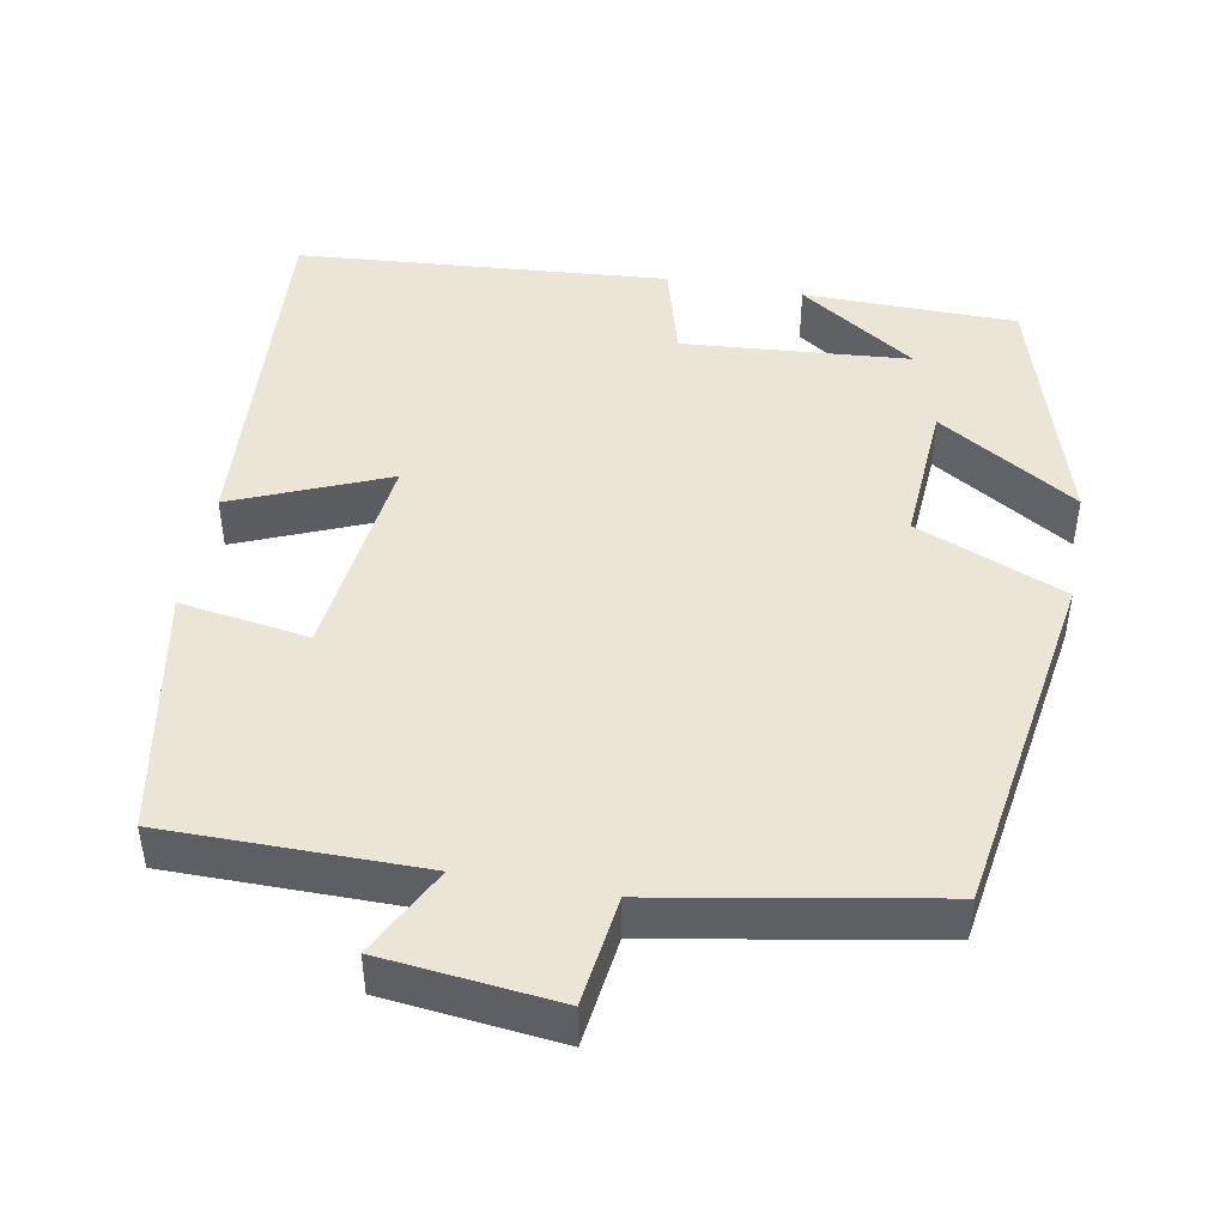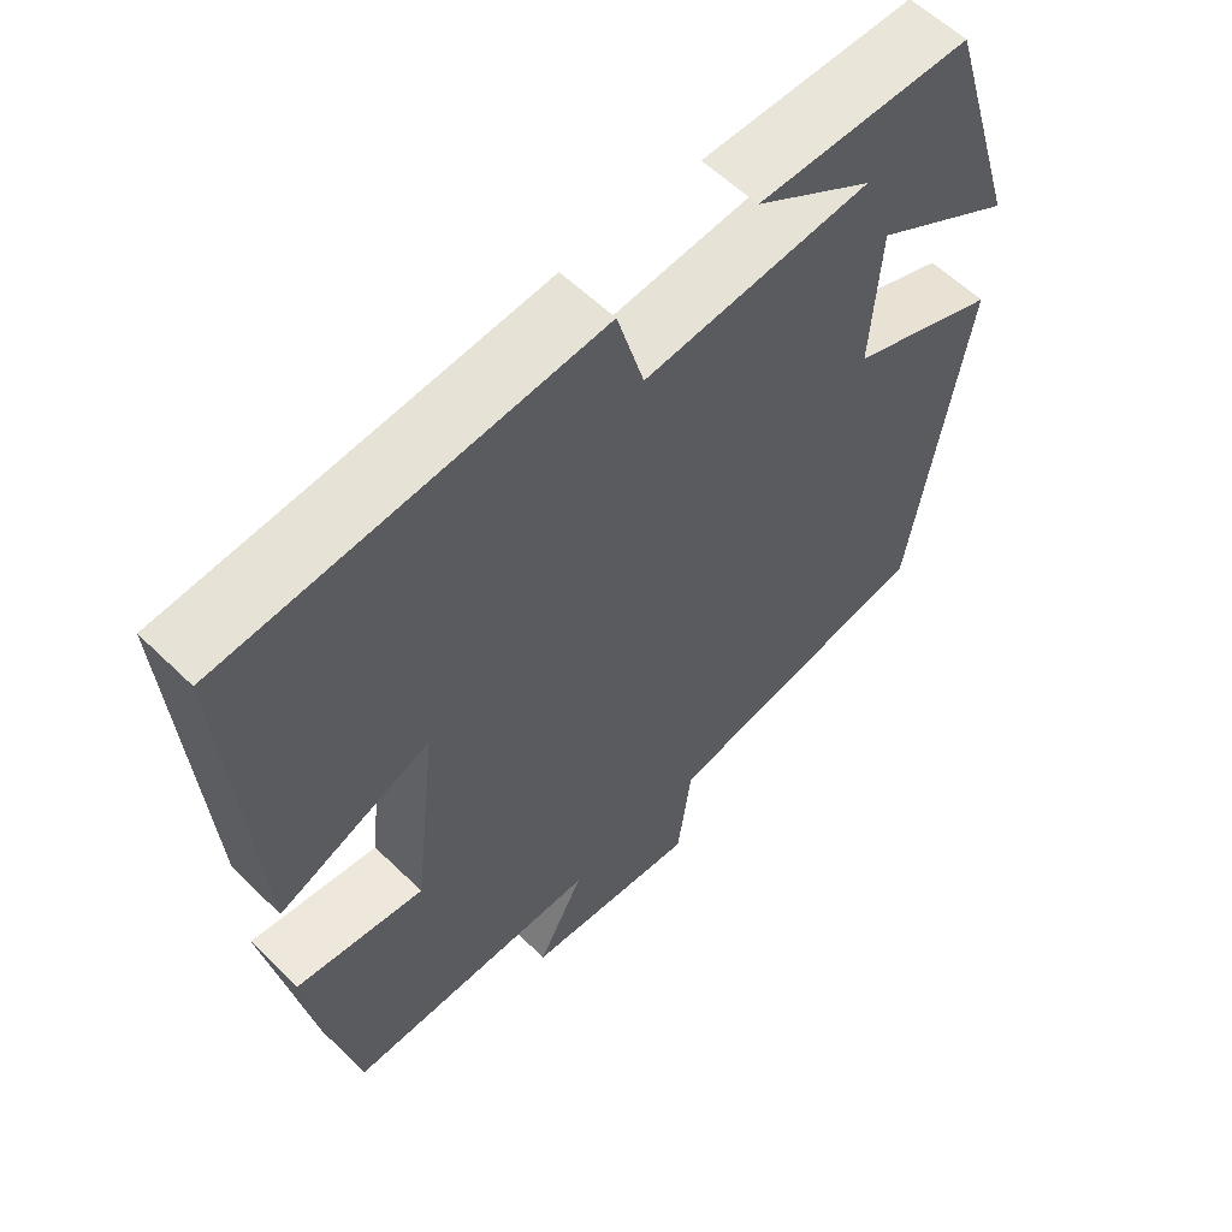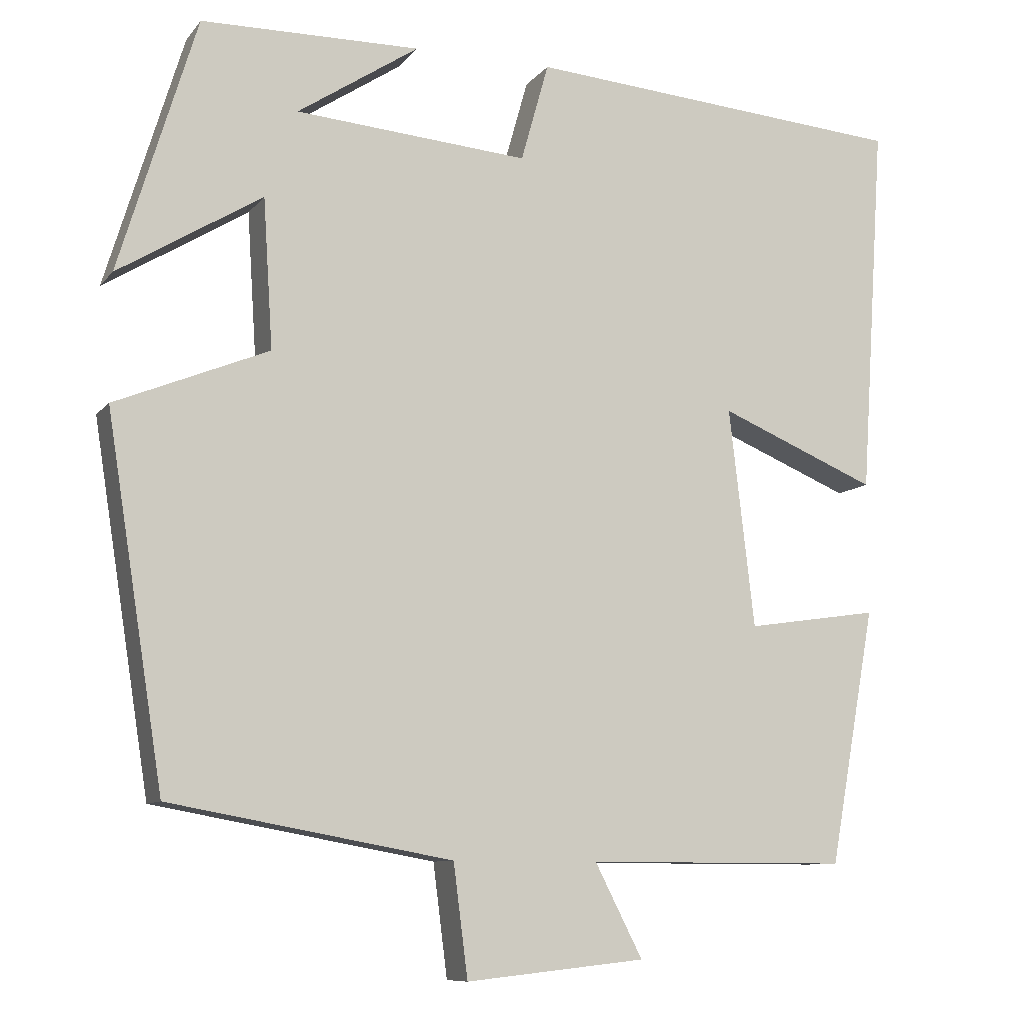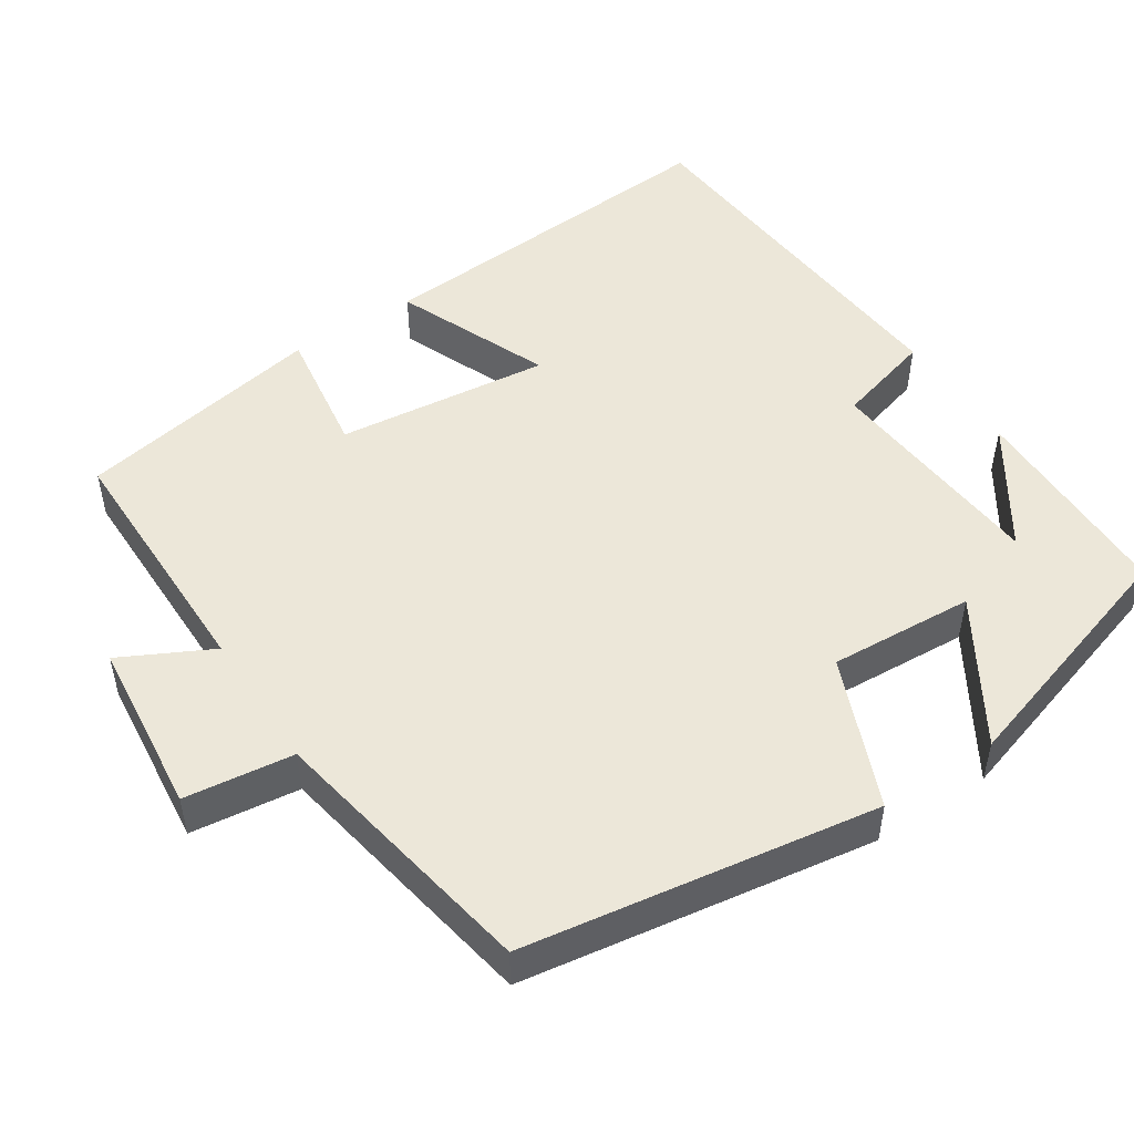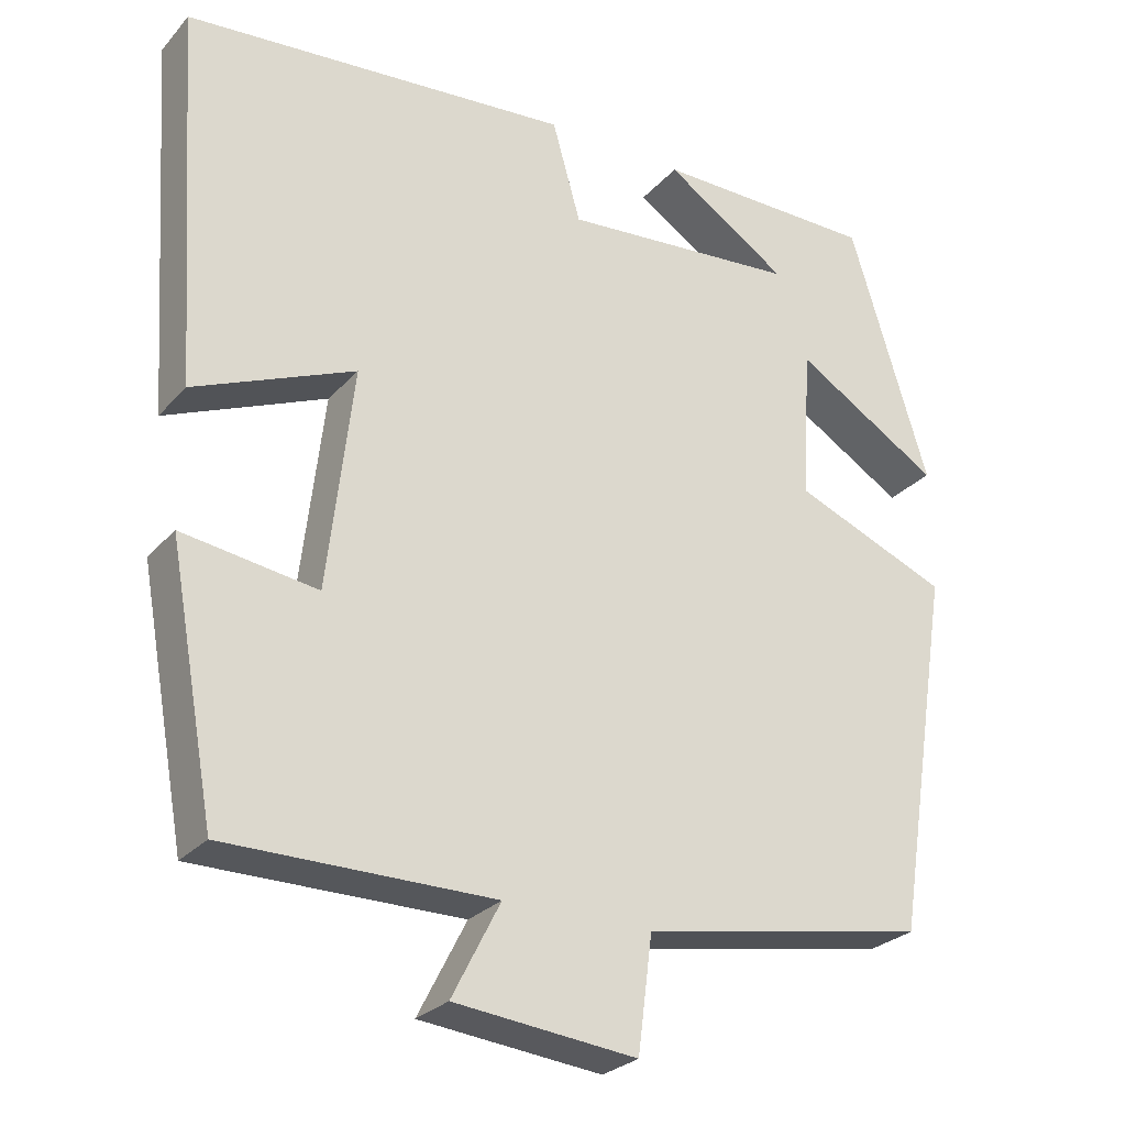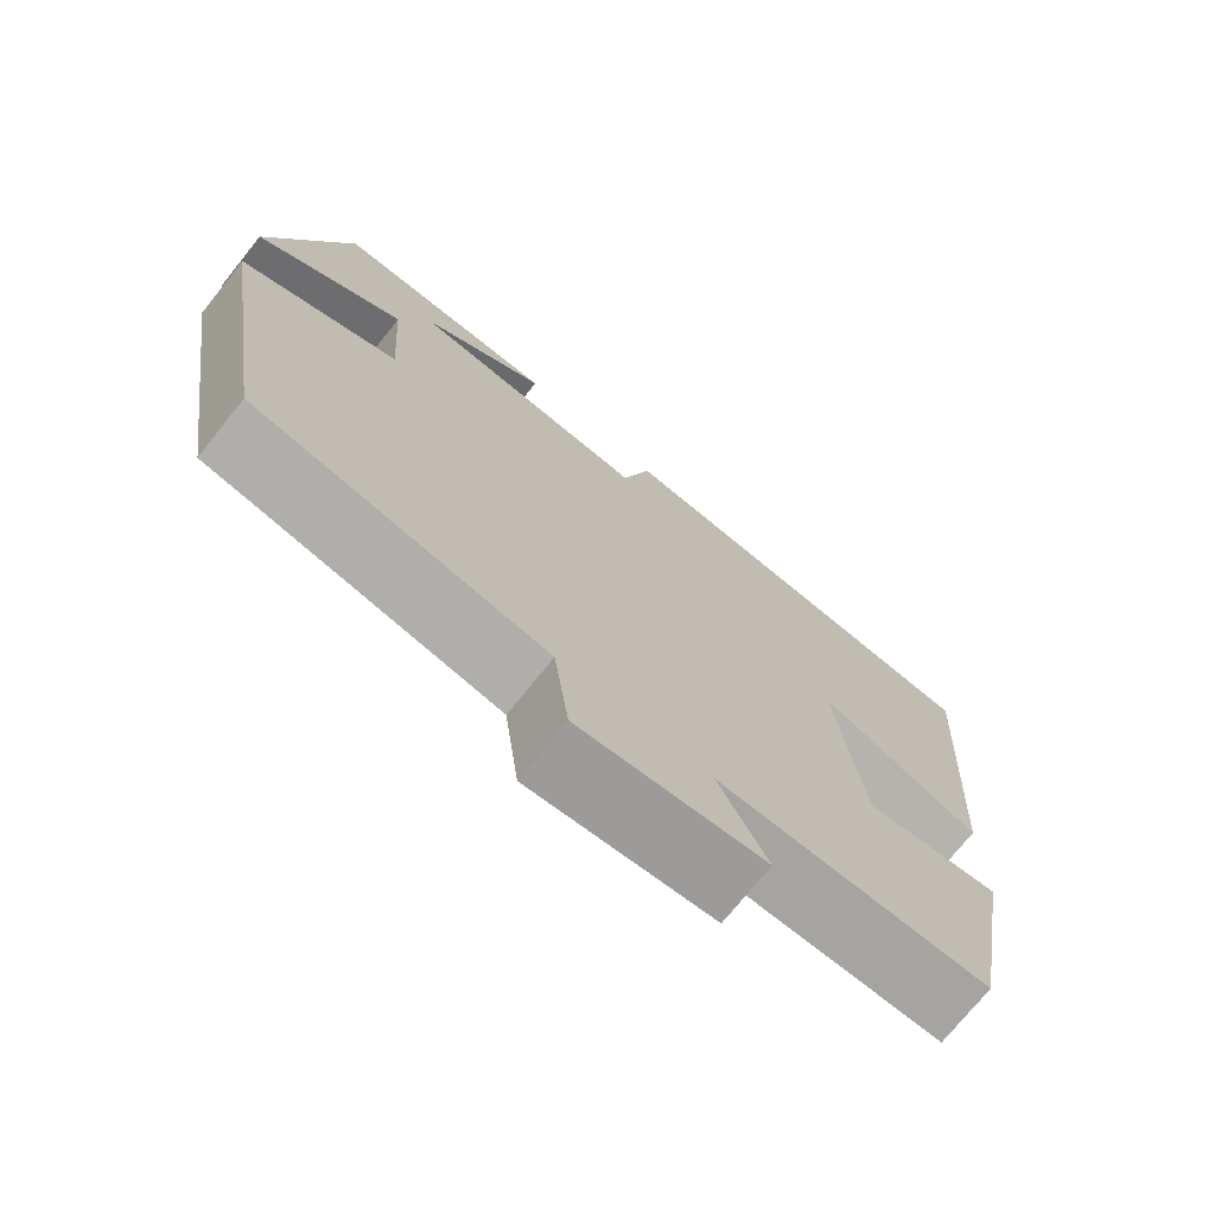
<metadata>
{"format":"obj","ext":"obj","renderer":"f3d","projection":"perspective","resolution":1024,"background":"white","views":[{"elev":45.9,"azim":-169.5,"up":"+Y"},{"elev":58.7,"azim":135.0,"up":"+Z"},{"elev":-9.4,"azim":-21.9,"up":"+Z"},{"elev":50.0,"azim":-123.3,"up":"+Y"},{"elev":-26.9,"azim":148.1,"up":"+Z"},{"elev":-73.3,"azim":-38.7,"up":"+Z"}]}
</metadata>
<code>
v -0.402 0.07 0.497
v -0.126 0.07 0.5
v -0.279 0.07 0.399
v 0.015 0.07 0.375
v 0.05 0.07 0.5
v 0.531 0.07 0.461
v 0.5 0.07 -0.01
v 0.301 0.07 0.073
v 0.333 0.07 -0.203
v 0.5 0.07 -0.178
v 0.442 0.07 -0.5
v 0.111 0.07 -0.5
v 0.171 0.07 -0.617
v -0.055 0.07 -0.641
v -0.073 0.07 -0.5
v -0.428 0.07 -0.436
v -0.5 0.07 0.02
v -0.307 0.07 0.099
v -0.319 0.07 0.287
v -0.5 0.07 0.176
v -0.402 0 0.497
v -0.126 0 0.5
v -0.279 0 0.399
v 0.015 0 0.375
v 0.05 0 0.5
v 0.531 0 0.461
v 0.5 0 -0.01
v 0.301 0 0.073
v 0.333 0 -0.203
v 0.5 0 -0.178
v 0.442 0 -0.5
v 0.111 0 -0.5
v 0.171 0 -0.617
v -0.055 0 -0.641
v -0.073 0 -0.5
v -0.428 0 -0.436
v -0.5 0 0.02
v -0.307 0 0.099
v -0.319 0 0.287
v -0.5 0 0.176
f 19 20 1
f 15 16 17 18
f 15 18 19
f 12 13 14 15
f 12 15 19
f 9 10 11 12
f 8 9 12 19
f 5 6 7 8
f 4 5 8
f 3 4 8 19
f 1 2 3
f 1 3 19
f 21 40 39
f 38 37 36 35
f 39 38 35
f 35 34 33 32
f 39 35 32
f 32 31 30 29
f 39 32 29 28
f 28 27 26 25
f 28 25 24
f 39 28 24 23
f 23 22 21
f 39 23 21
f 1 21 22 2
f 2 22 23 3
f 3 23 24 4
f 4 24 25 5
f 5 25 26 6
f 6 26 27 7
f 7 27 28 8
f 8 28 29 9
f 9 29 30 10
f 10 30 31 11
f 11 31 32 12
f 12 32 33 13
f 13 33 34 14
f 14 34 35 15
f 15 35 36 16
f 16 36 37 17
f 17 37 38 18
f 18 38 39 19
f 19 39 40 20
f 20 40 21 1

</code>
